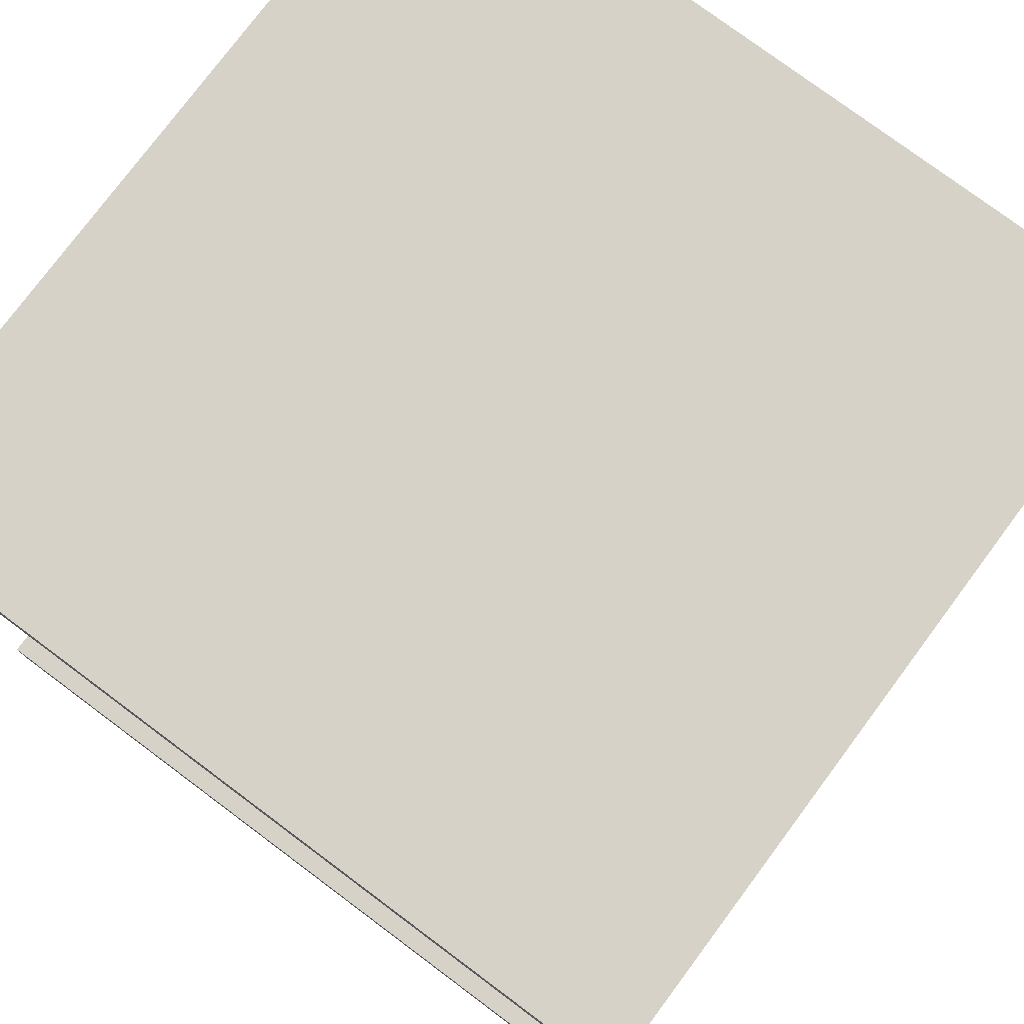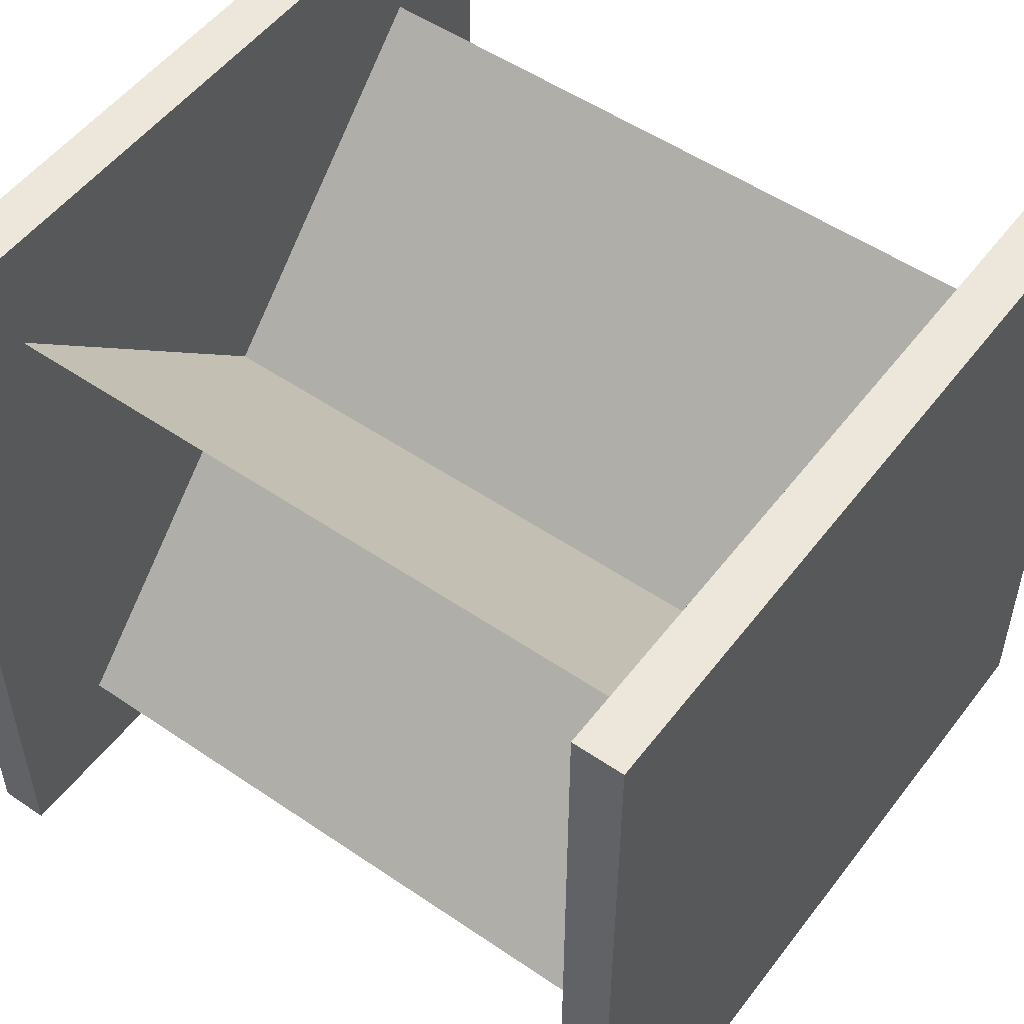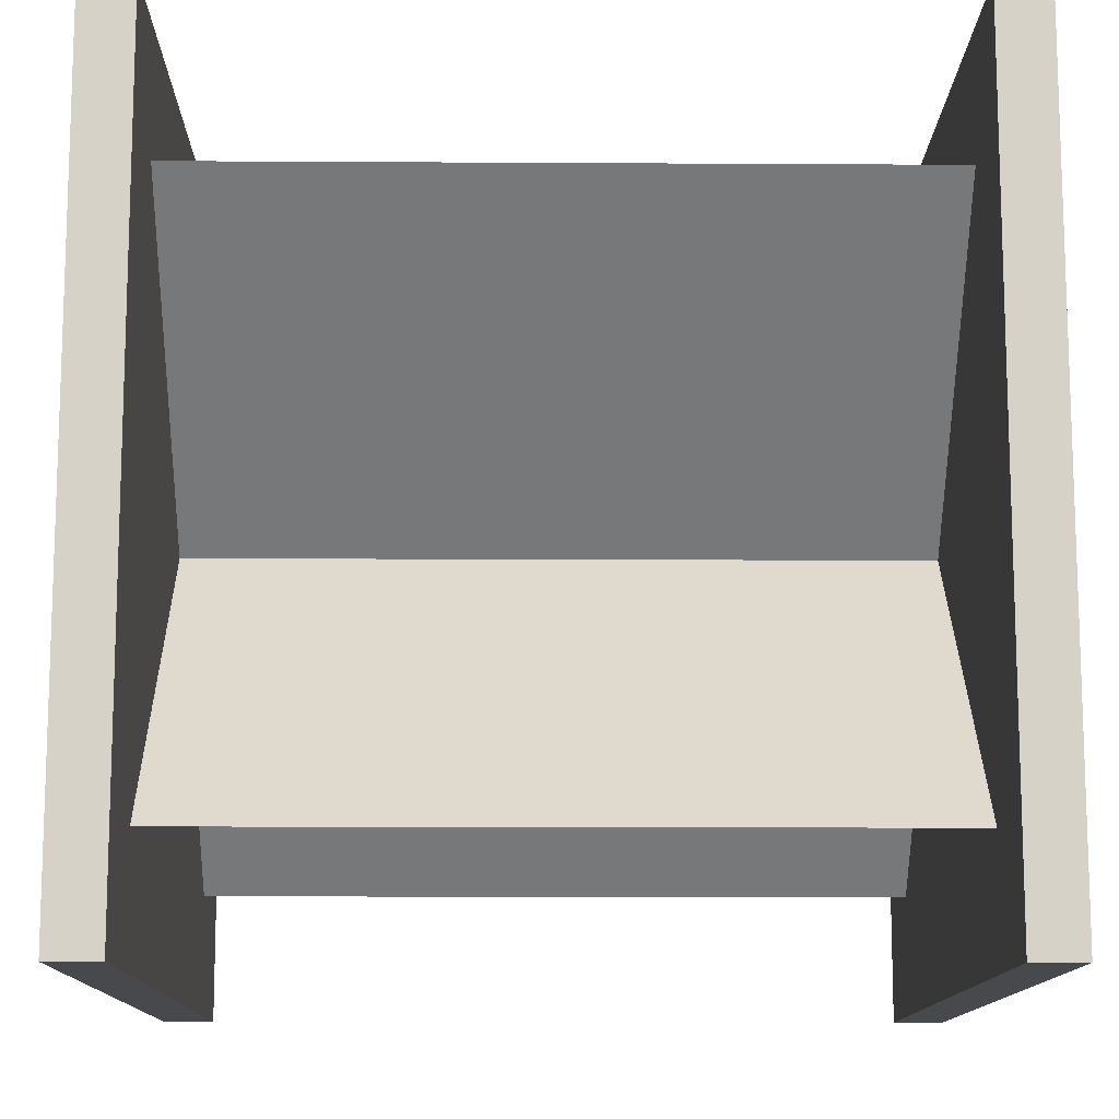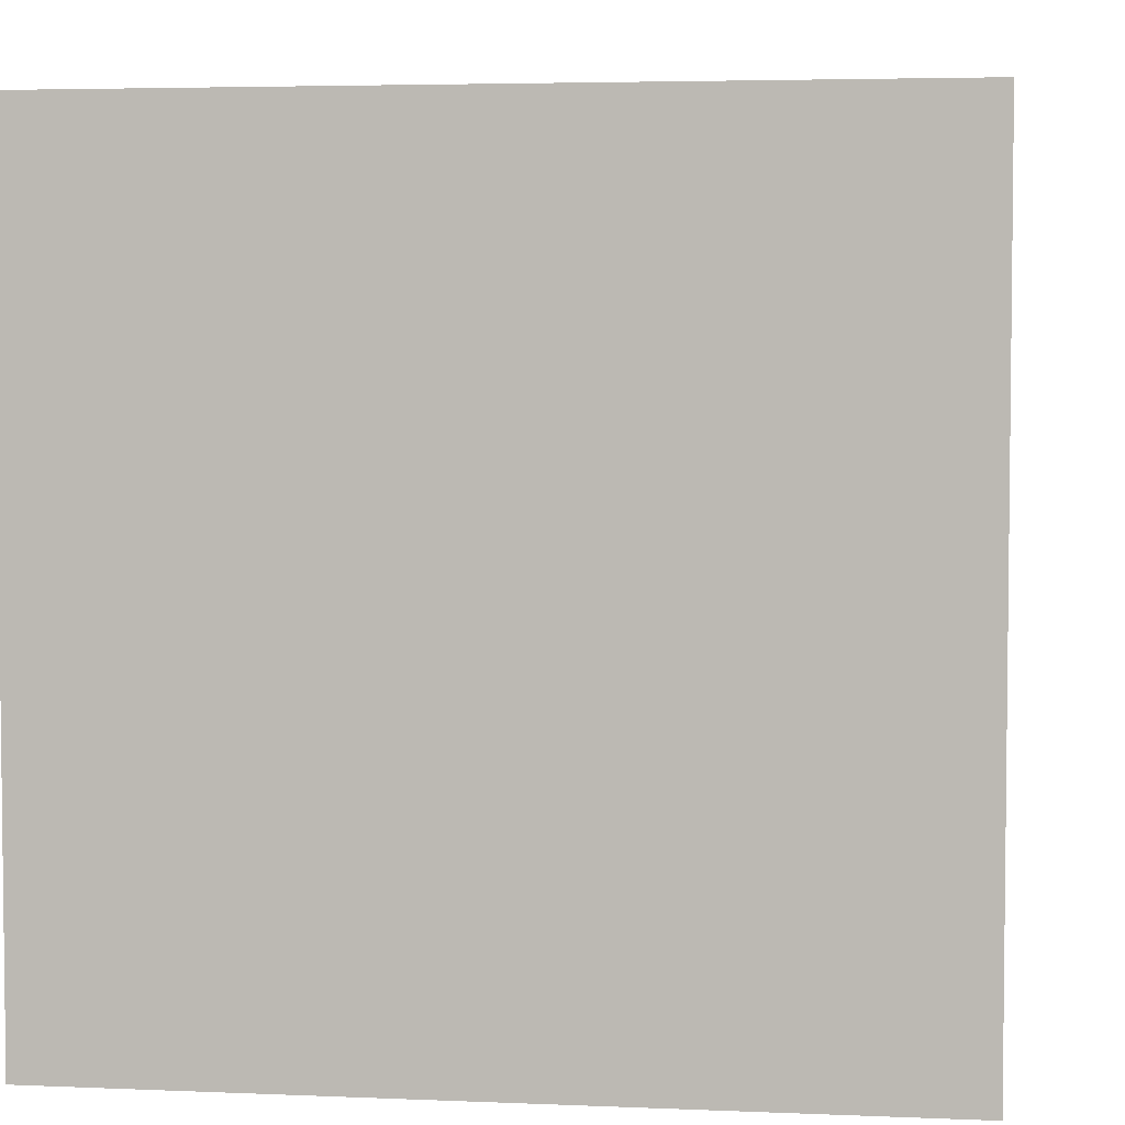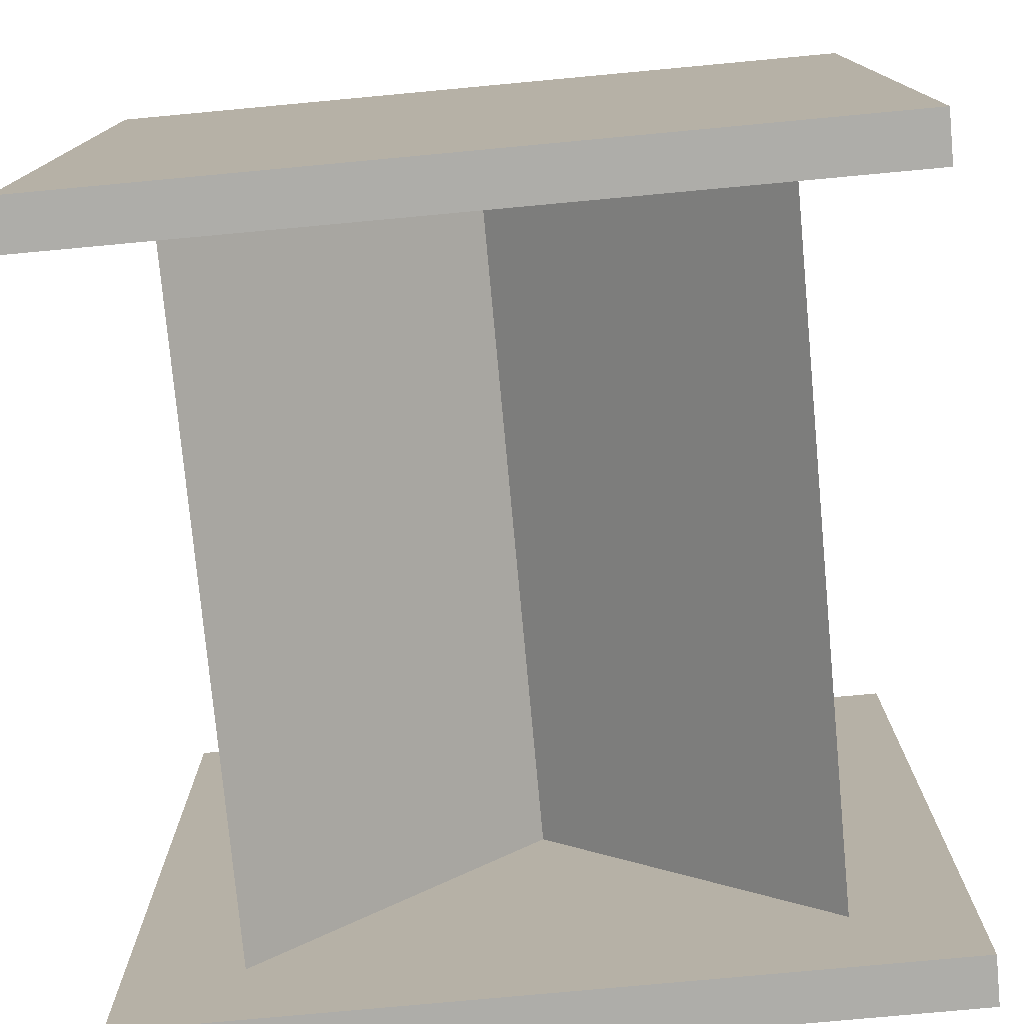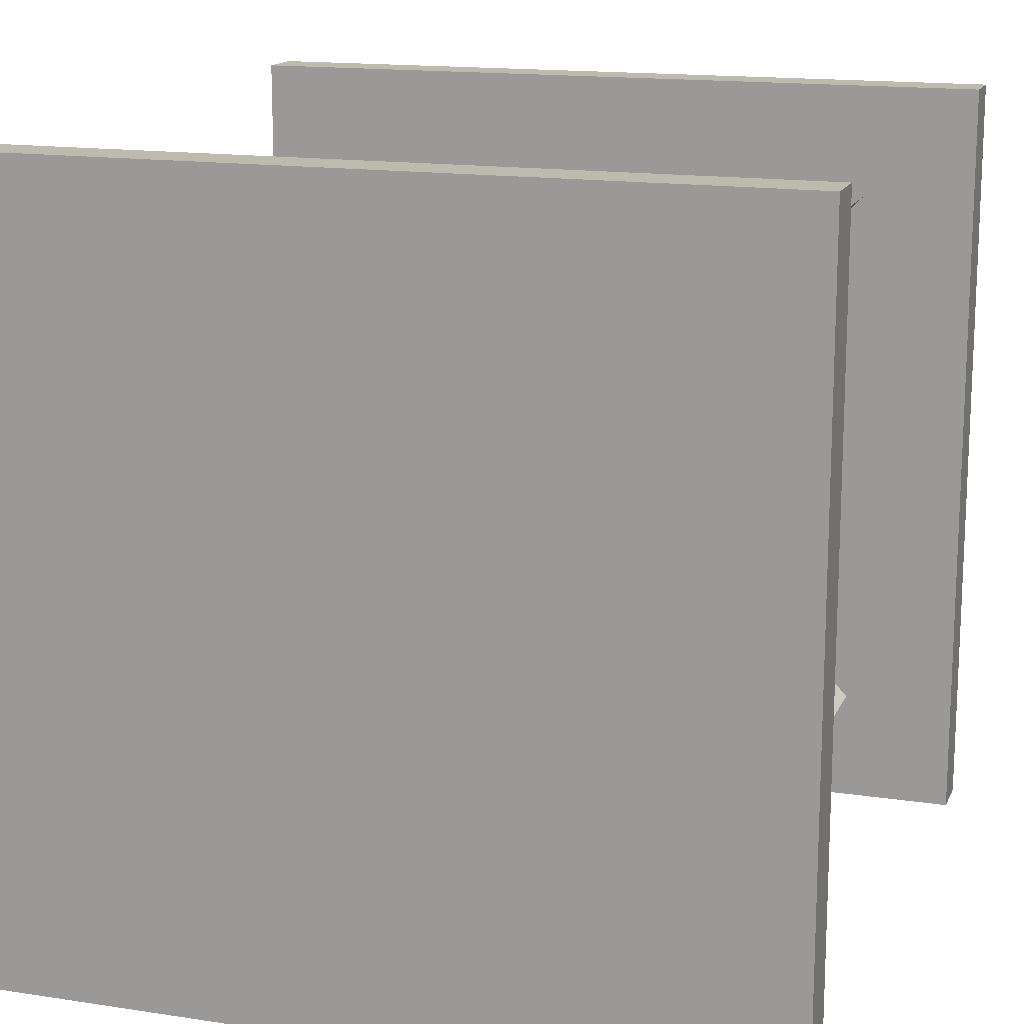
<metadata>
{"format":"obj","ext":"obj","renderer":"f3d","projection":"perspective","resolution":1024,"background":"white","views":[{"elev":77.5,"azim":126.7,"up":"+Y"},{"elev":52.5,"azim":-53.7,"up":"+Z"},{"elev":-12.3,"azim":-90.8,"up":"+Z"},{"elev":4.2,"azim":-172.0,"up":"+Z"},{"elev":-77.1,"azim":5.3,"up":"+Z"},{"elev":15.4,"azim":17.9,"up":"+Z"}]}
</metadata>
<code>
o Cube_Cube.001
v -0.5 -0.5 0.5
v 0.5 -0.5 -0.5
v 0.5 0.5 0.5
v 0.5 0.5 -0.5
v -0.5 0.4375 -0.5
v -0.3536 -0.5 0.3536
v -0.3536 0.4375 0.3536
v 0.3536 -0.5 -0.3536
v 0.3536 0.4375 -0.3536
v 0.5 -0.5 0.5
v 0.5 -0.4375 -0.5
v 0.5 -0.4375 0.5
v -0.5 -0.4375 -0.5
v -0.5 -0.5 -0.5
v -0.5 -0.4375 0.5
v 0.5 0.4375 -0.5
v 0.5 0.4375 0.5
v -0.5 0.5 -0.5
v -0.5 0.4375 0.5
v -0.5 0.5 0.5
v 0.3536 -0.5 0.3536
v 0.3536 0.4375 0.3536
v -0.3536 -0.5 -0.3536
v -0.3536 0.4375 -0.3536
g Cube_Cube.001_top-bottom
f 14 2 10 1
f 11 13 15 12
g Cube_Cube.001_edges
f 11 12 10 2
f 13 14 1 15
f 12 15 1 10
f 13 11 2 14
g Cube_Cube.001_top-bot_with_legs
f 20 3 4 18
f 16 17 19 5
g Cube_Cube.001_edges_with_legs
f 20 19 17 3
f 4 3 17 16
f 19 20 18 5
f 4 16 5 18
g Cube_Cube.001_legs
f 21 23 24 22
f 6 8 9 7

</code>
